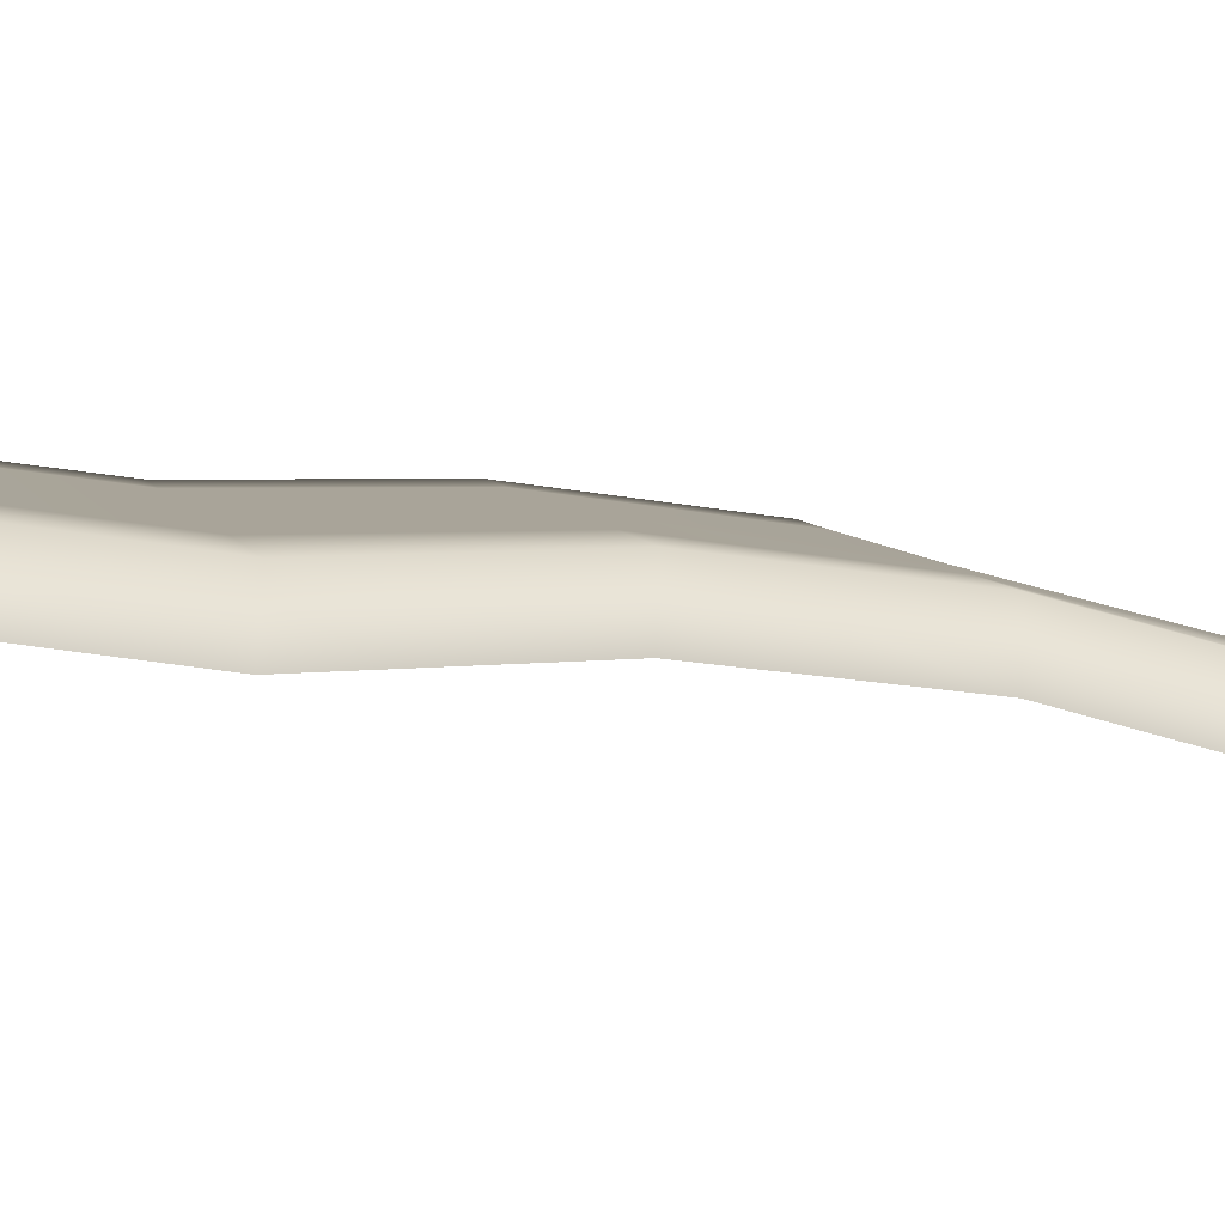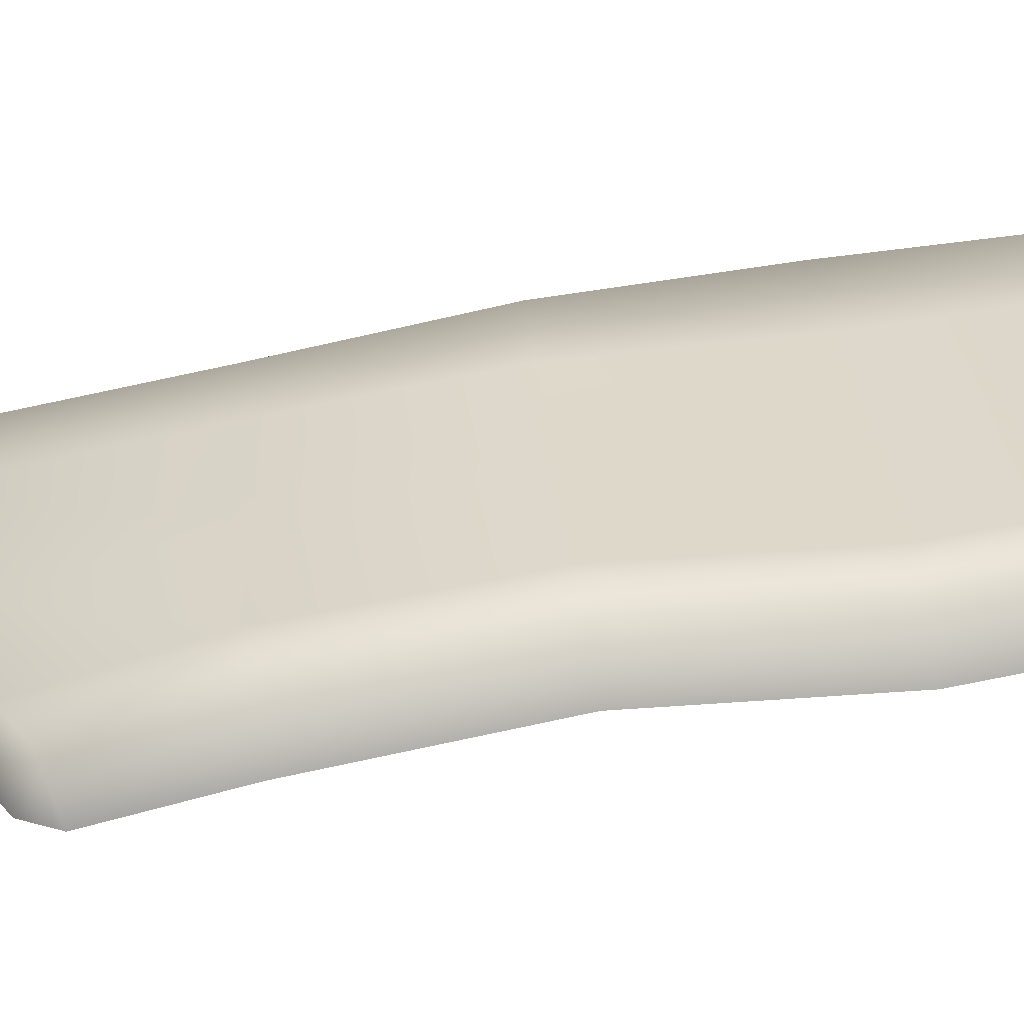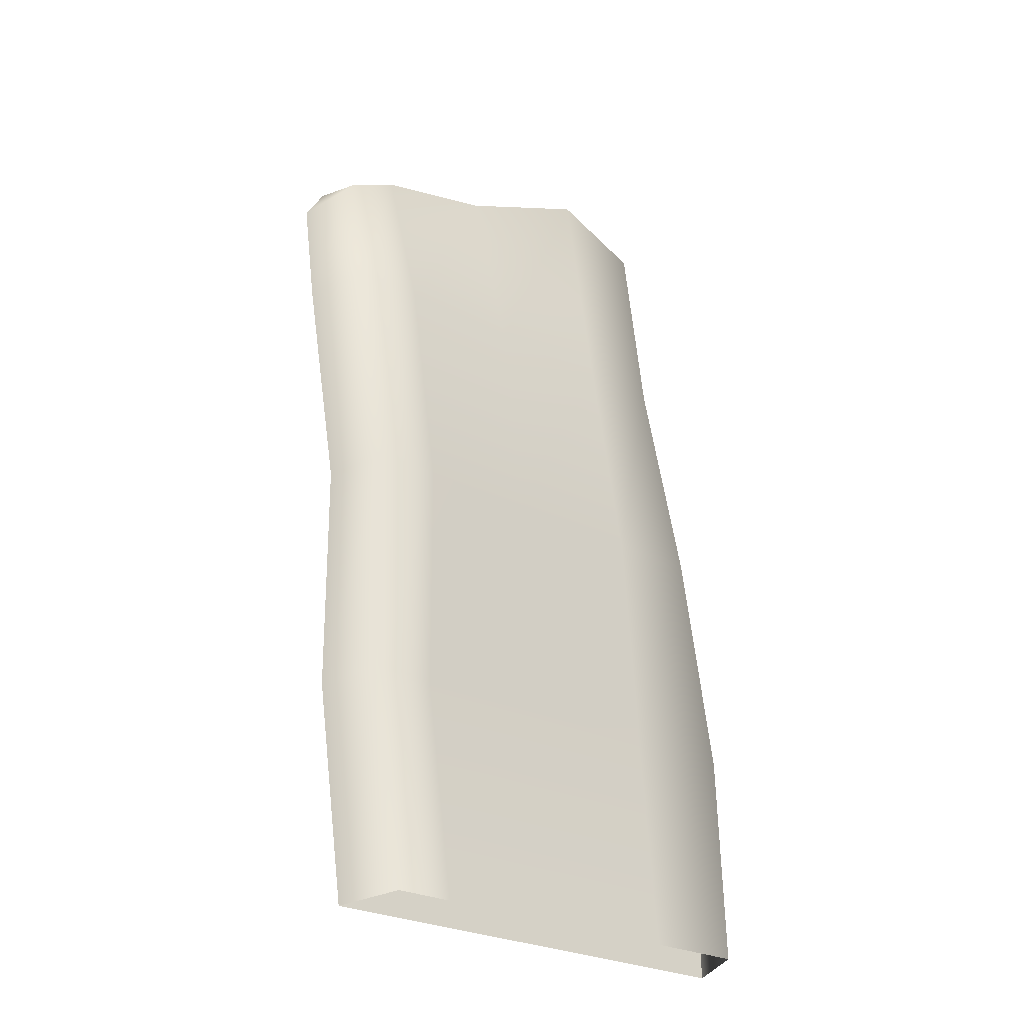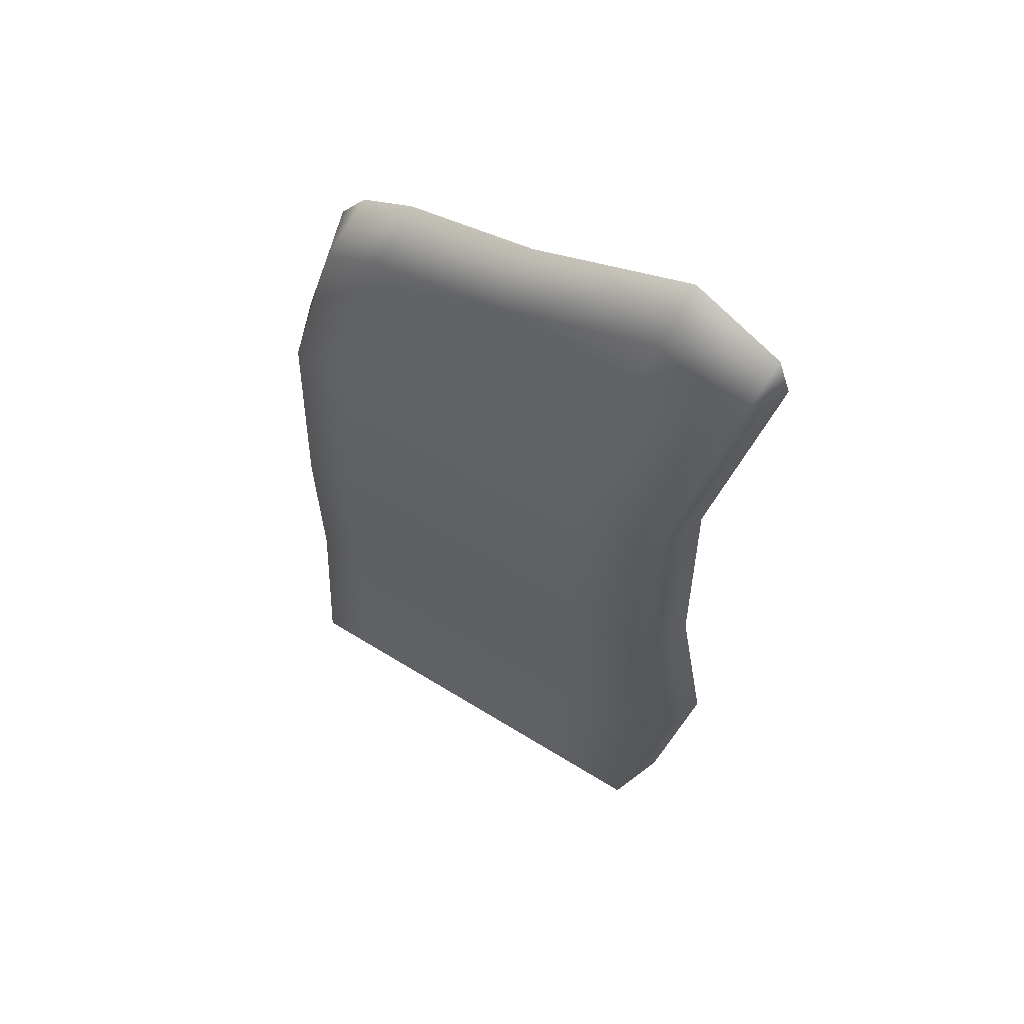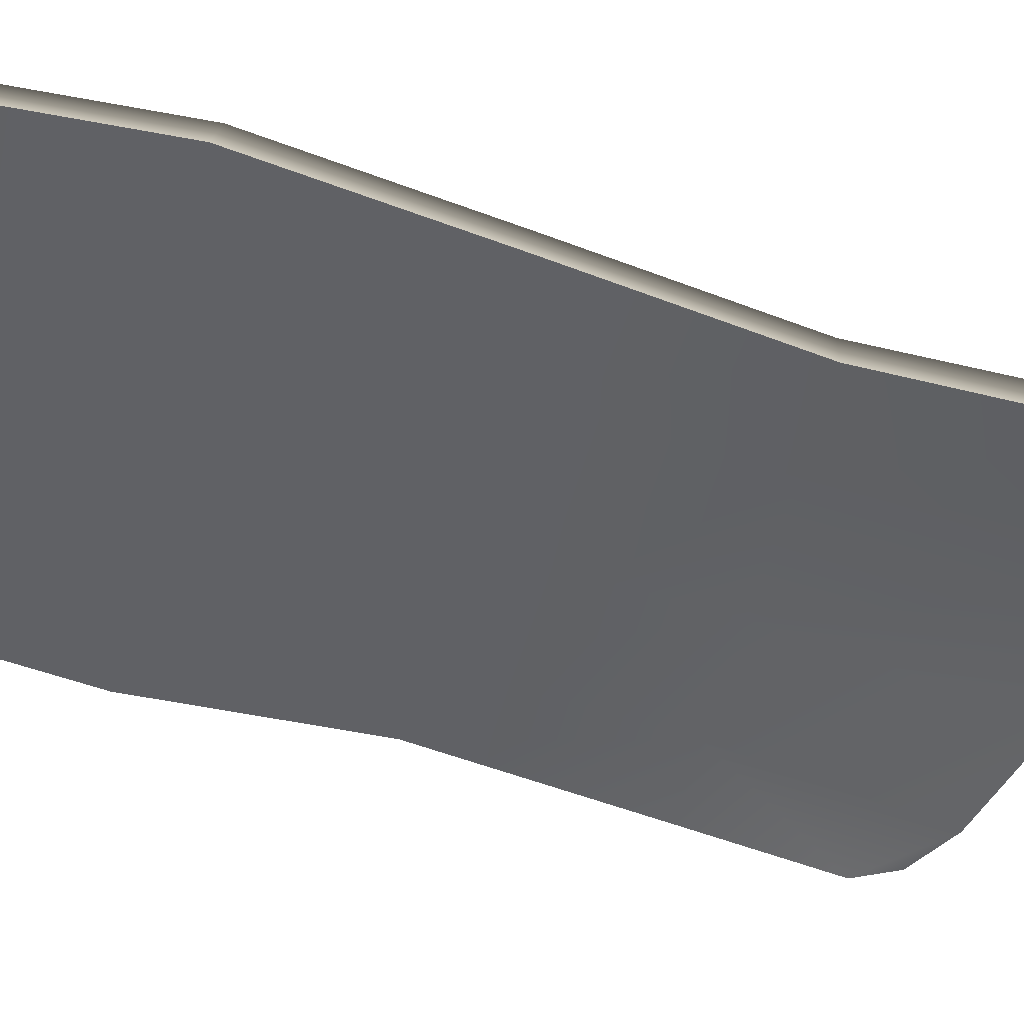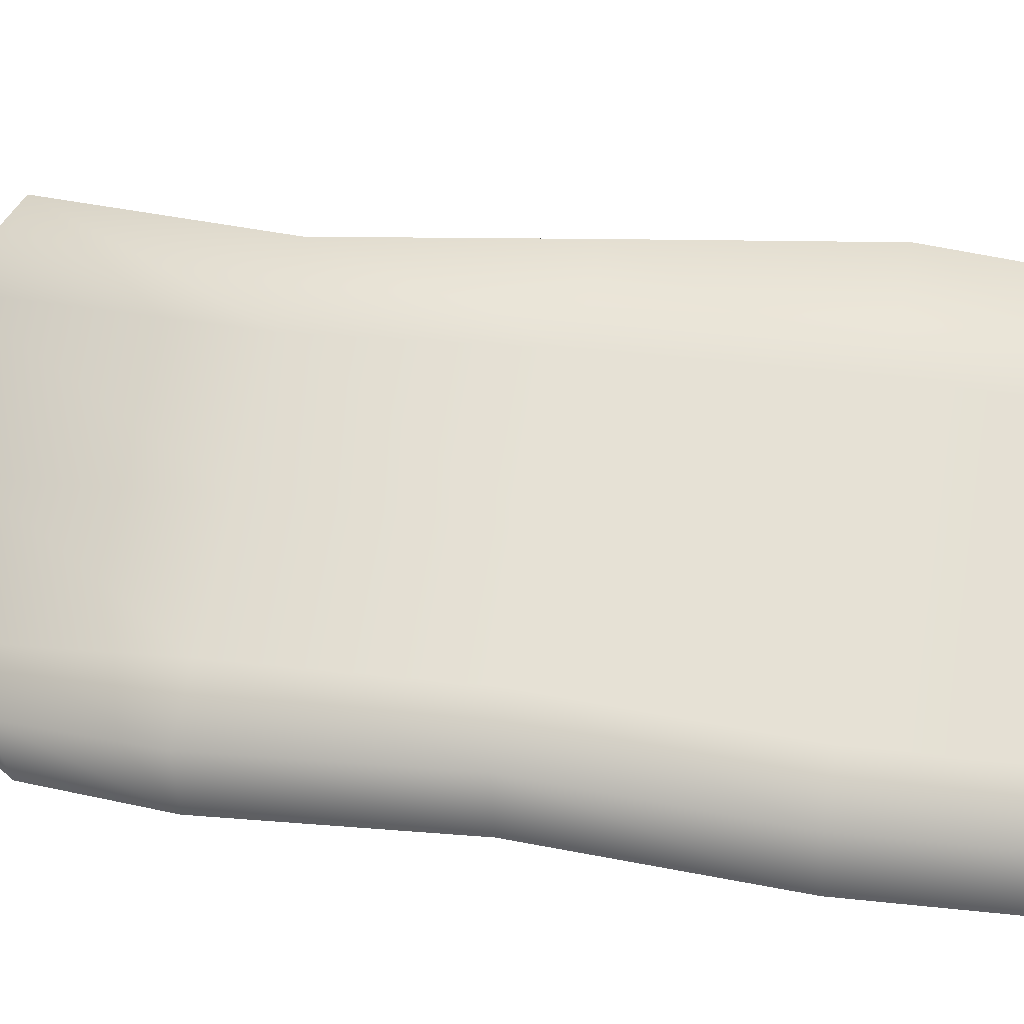
<metadata>
{"format":"obj","ext":"obj","renderer":"f3d","projection":"perspective","resolution":1024,"background":"white","views":[{"elev":4.5,"azim":74.7,"up":"+Z"},{"elev":35.6,"azim":-95.5,"up":"+Z"},{"elev":-24.3,"azim":-39.1,"up":"+Y"},{"elev":67.8,"azim":33.9,"up":"+Y"},{"elev":-52.0,"azim":77.4,"up":"+Z"},{"elev":65.7,"azim":-79.6,"up":"+Z"}]}
</metadata>
<code>
g default
v -0.3915 0.02398 0.08006
v -0.2447 0.03694 0.1723
v -0.04286 0.03561 0.1628
v 0.2221 0.03386 0.1503
v -0.4055 0.4004 0.02784
v -0.2526 0.4133 0.1198
v -0.0437 0.4119 0.1099
v 0.2387 0.41 0.09665
v -0.4027 0.7836 0.02439
v -0.2505 0.7966 0.1164
v -0.04132 0.7952 0.1065
v 0.2092 0.7935 0.09472
v -0.4256 1.16 -0.02742
v -0.2609 1.173 0.06397
v -0.04132 1.171 0.05363
v 0.1919 1.17 0.04265
v -0.2609 1.496 -0.1332
v -0.03881 1.549 -0.1512
v 0.233 1.665 -0.1806
v 0.4297 0.01855 0.04141
v 0.4697 0.3946 -0.01336
v 0.4042 0.7783 -0.01359
v 0.368 1.155 -0.06477
v -0.3524 1.449 -0.1221
v -0.3812 1.174 0.06963
v -0.3583 0.7973 0.1214
v -0.3611 0.414 0.1249
v -0.3471 0.03762 0.1771
v 0.3925 1.591 -0.1777
v 0.3354 1.169 0.0359
v 0.3716 0.7924 0.08708
v 0.437 0.4087 0.08732
v 0.3971 0.0327 0.1421
v 0.4202 1.531 -0.1707
v 0.3909 1.561 -0.07236
v 0.2336 1.635 -0.07525
v -0.03513 1.519 -0.04602
v -0.2571 1.466 -0.02797
v -0.353 1.419 -0.0167
v -0.3938 1.387 -0.1113
v -0.2495 0.02304 0.07338
v -0.04761 0.02171 0.06388
v 0.2173 0.01996 0.05141
v -0.2573 0.3994 0.02086
v -0.04844 0.398 0.01103
v 0.2339 0.3961 -0.002261
v -0.2552 0.7827 0.01744
v -0.04607 0.7813 0.007601
v 0.2045 0.7796 -0.004191
v -0.2657 1.159 -0.03495
v -0.04607 1.158 -0.04528
v 0.1871 1.156 -0.05626
g FoodLUpperCaninesOverbite
f 28 2 6 27
f 2 3 7 6
f 3 4 8 7
f 33 20 21 32
f 27 6 10 26
f 6 7 11 10
f 7 8 12 11
f 32 21 22 31
f 26 10 14 25
f 10 11 15 14
f 11 12 16 15
f 31 22 23 30
f 25 14 38 39
f 14 15 37 38
f 15 16 36 37
f 30 23 34 35
f 13 25 39 40
f 9 26 25 13
f 5 27 26 9
f 1 28 27 5
f 16 30 35 36
f 12 31 30 16
f 8 32 31 12
f 4 33 32 8
f 35 34 29
f 36 35 29 19
f 37 36 19 18
f 38 37 18 17
f 39 38 17 24
f 40 39 24
f 41 44 45 42
f 42 45 46 43
f 44 47 48 45
f 45 48 49 46
f 47 50 51 48
f 48 51 52 49
f 9 13 50 47
f 5 9 47 44
f 1 5 44 41
f 49 52 23 22
f 46 49 22 21
f 43 46 21 20
f 52 19 34 23
f 51 18 19 52
f 50 17 18 51
f 40 24 17
f 40 17 50 13
f 34 19 29

</code>
